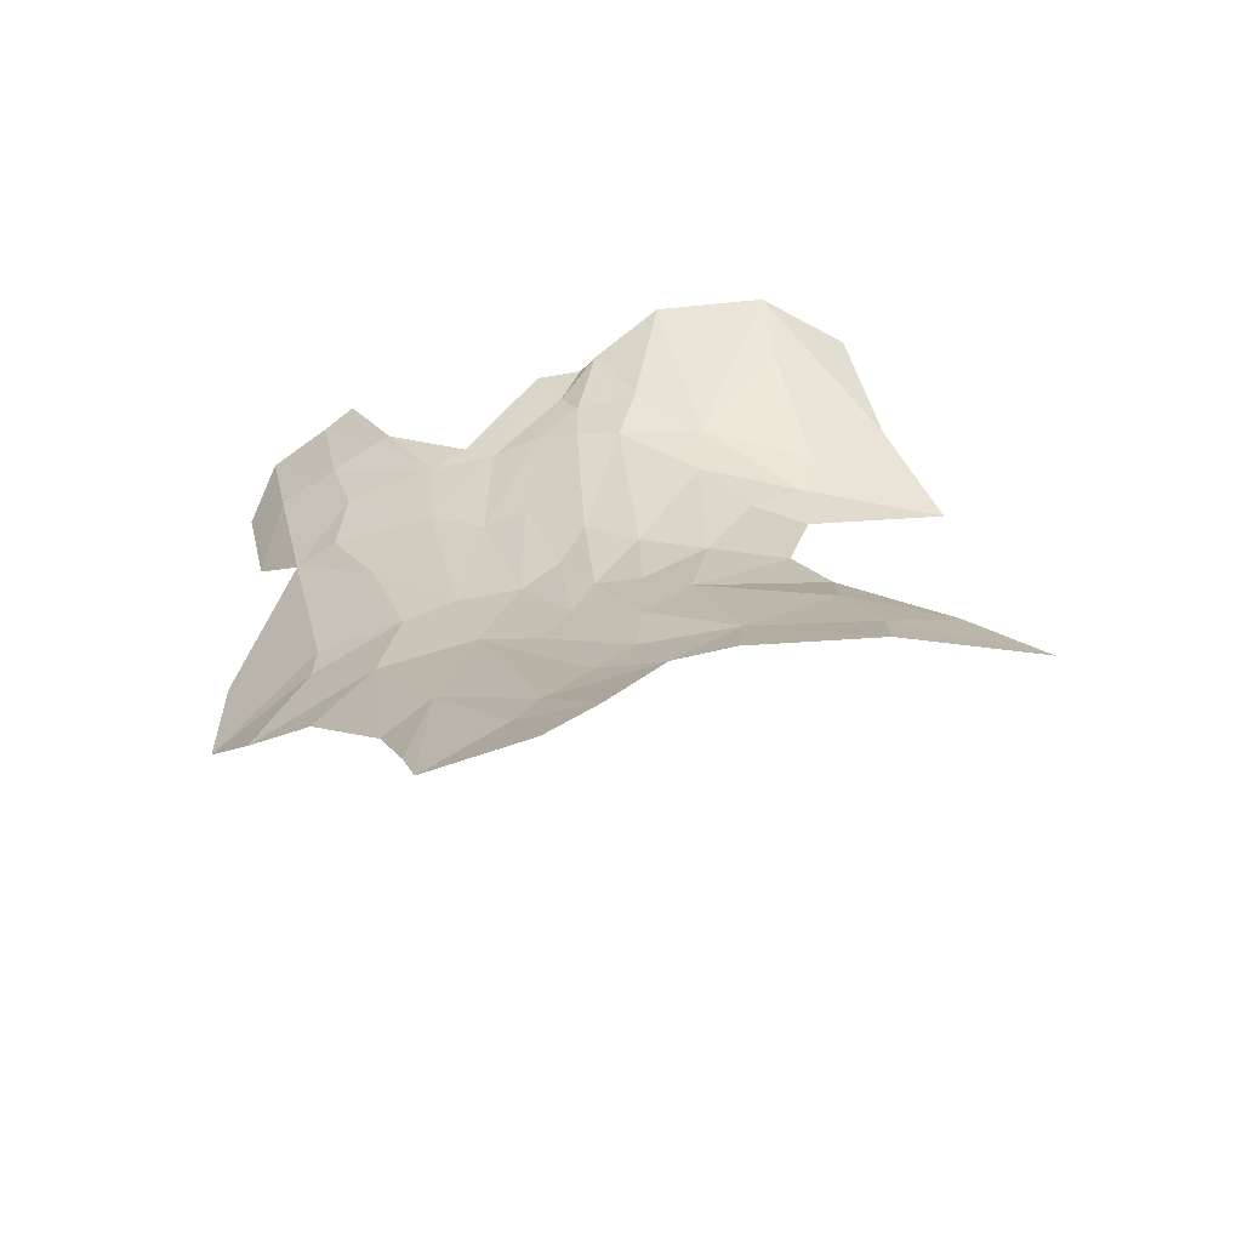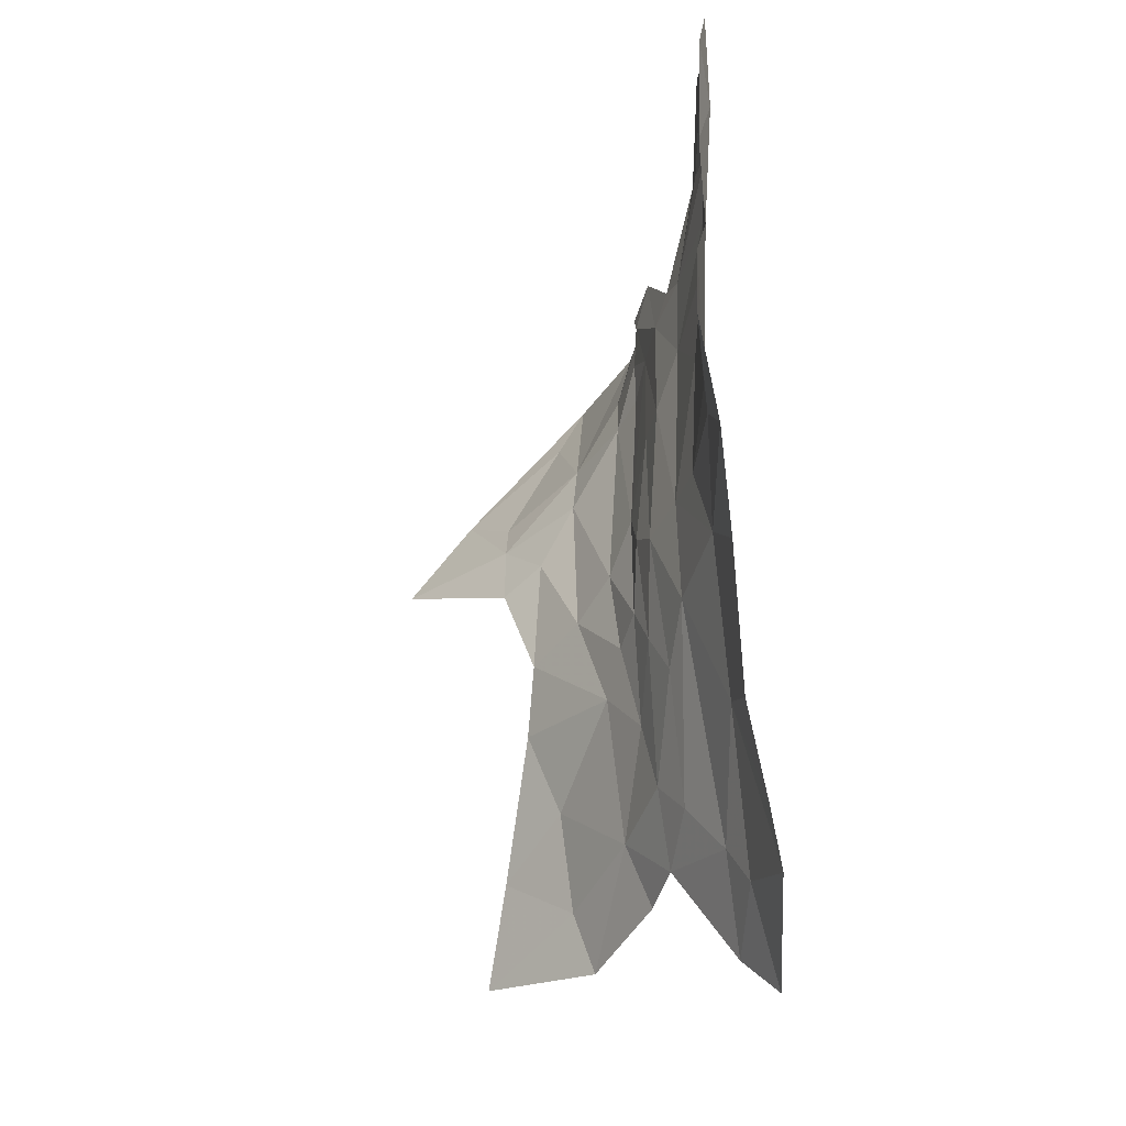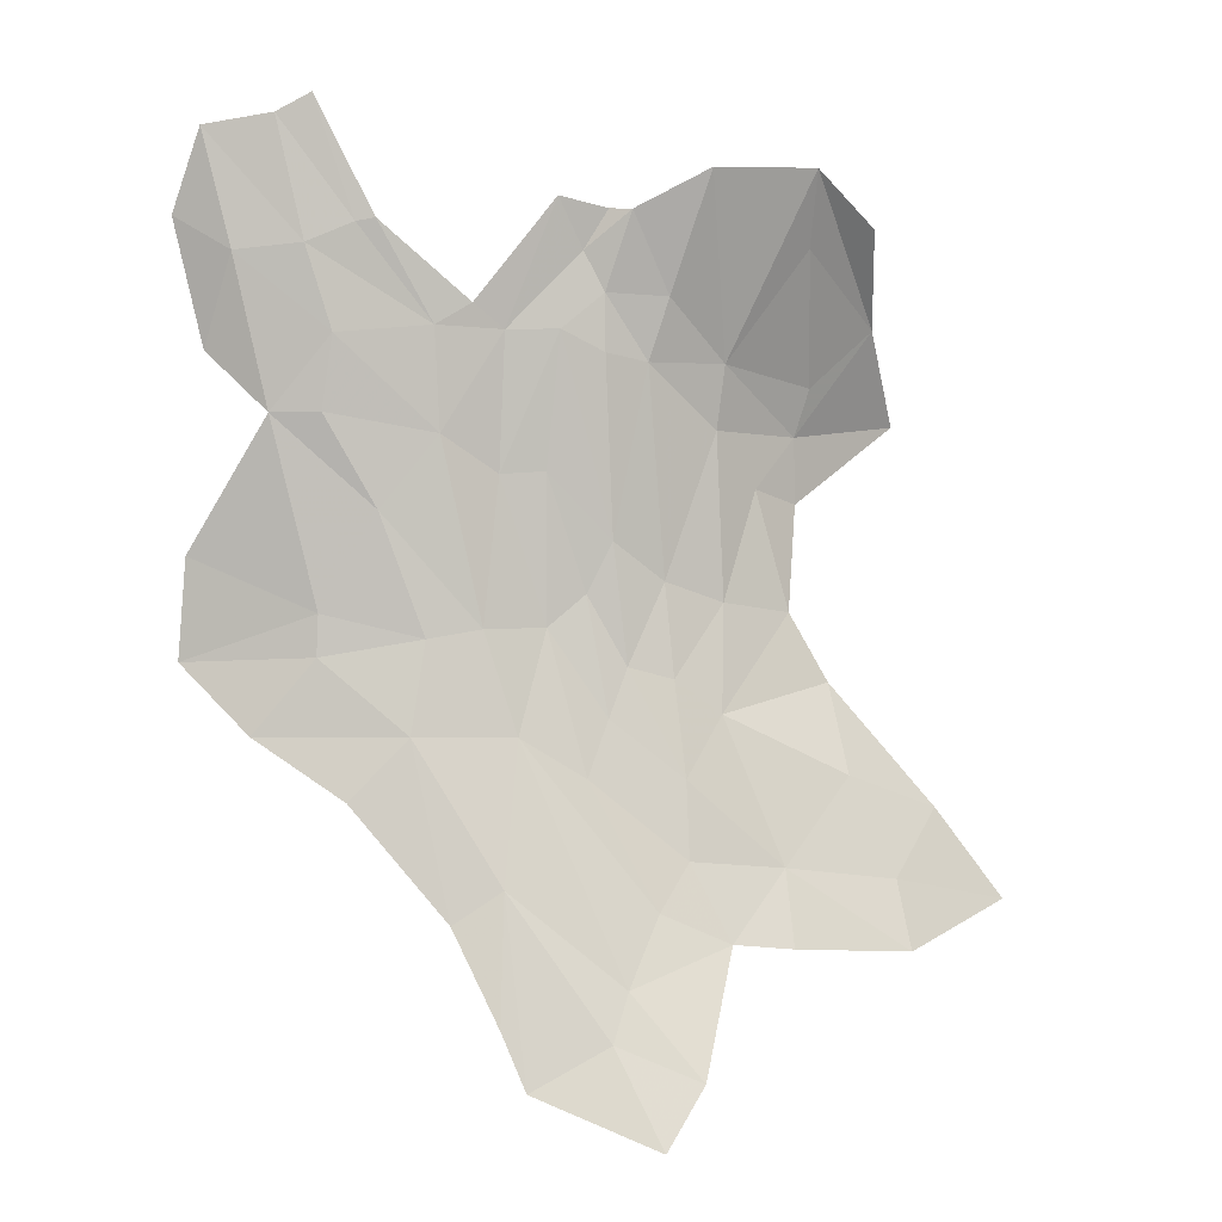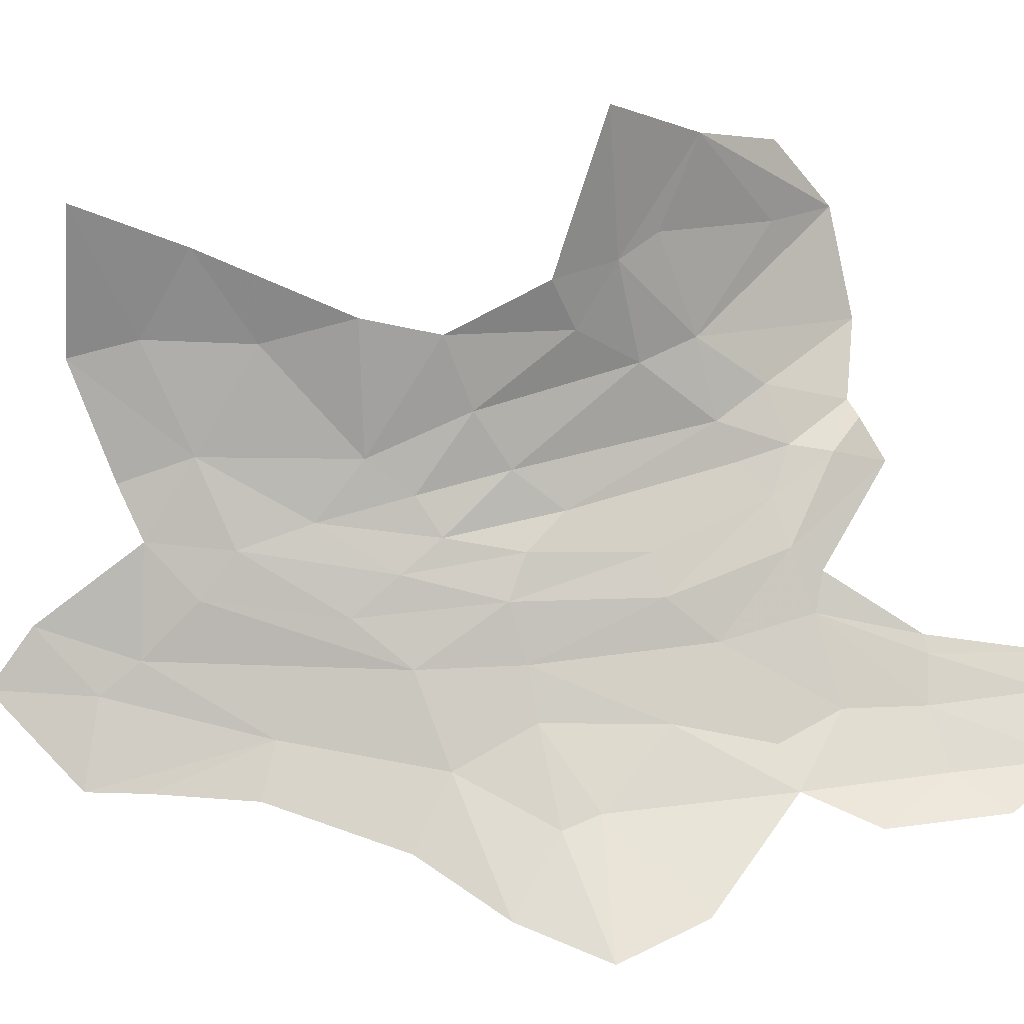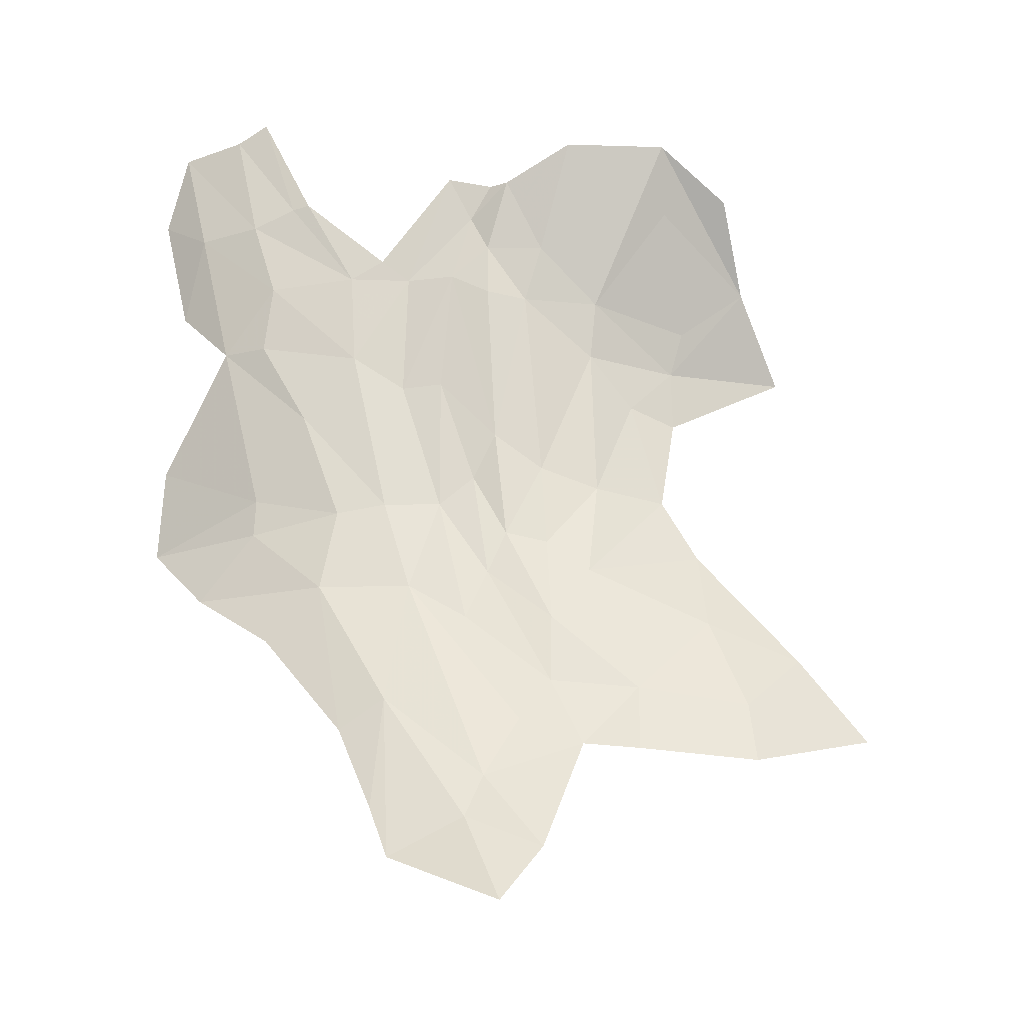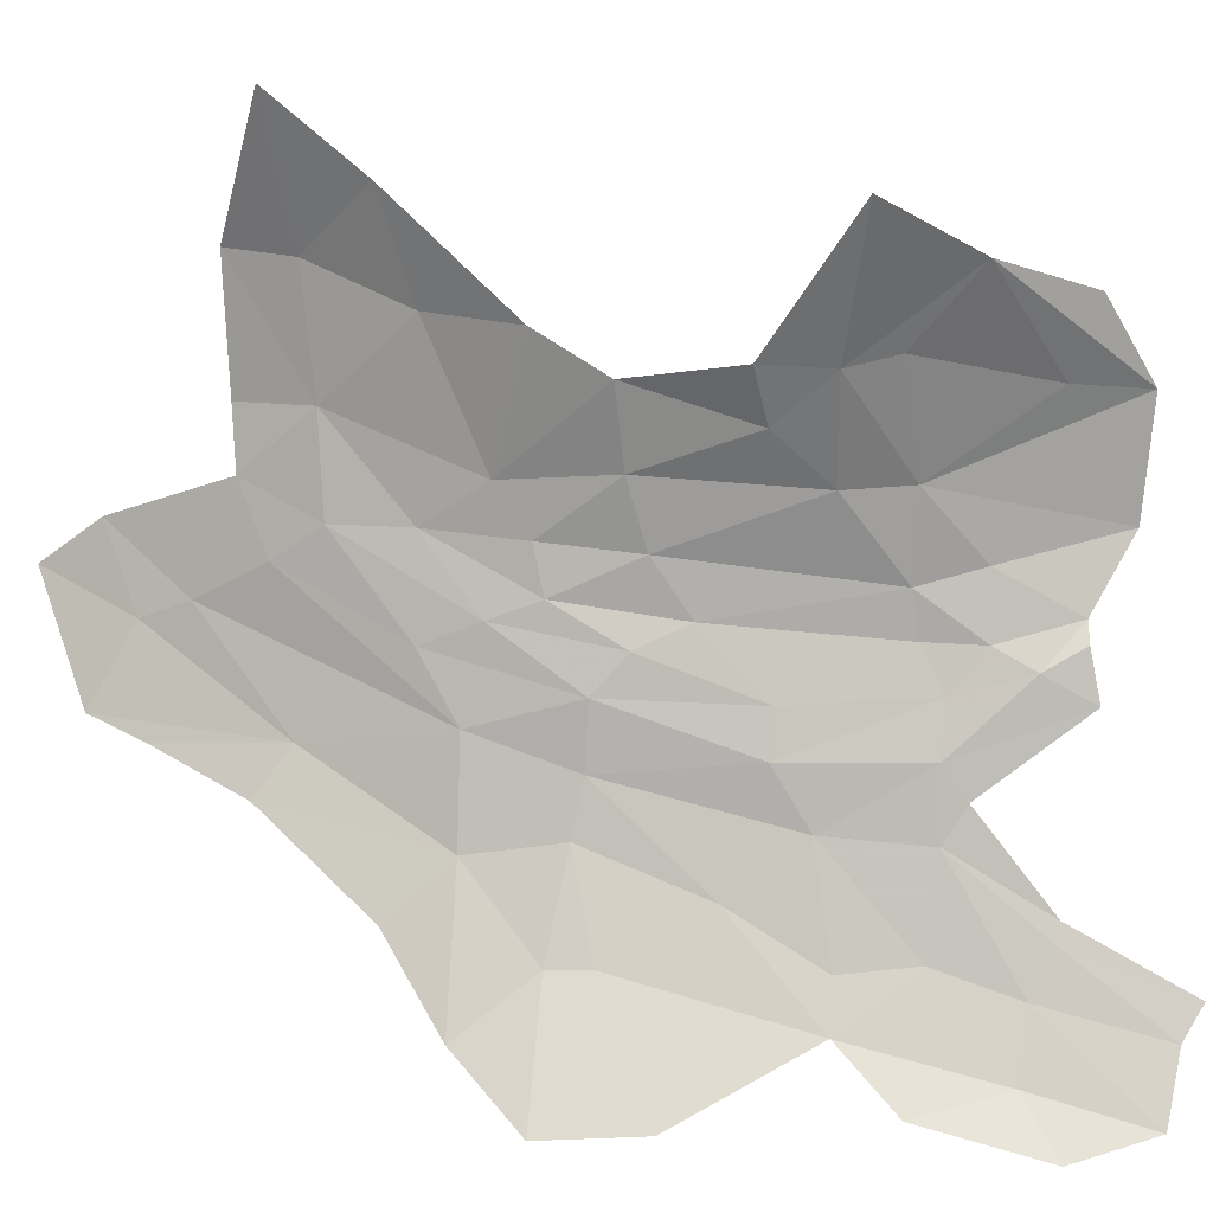
<metadata>
{"format":"obj","ext":"obj","renderer":"f3d","projection":"perspective","resolution":1024,"background":"white","views":[{"elev":-57.1,"azim":-127.6,"up":"+Y"},{"elev":-41.5,"azim":107.7,"up":"+Y"},{"elev":1.7,"azim":-157.3,"up":"+Y"},{"elev":51.7,"azim":66.6,"up":"+Z"},{"elev":-19.0,"azim":-140.8,"up":"+Y"},{"elev":58.3,"azim":92.8,"up":"+Z"}]}
</metadata>
<code>
v 2.933 3.991 -1.934
v 2.942 4.202 -1.869
v 3.072 4.205 -1.953
v 2.714 4.745 -1.63
v 2.606 4.917 -1.562
v 2.58 5.03 -1.602
v 3.353 5.075 -2.052
v 3.309 4.897 -2.042
v 3.21 4.907 -2.007
v 2.729 4.647 -1.627
v 2.692 4.561 -1.556
v 2.658 4.641 -1.479
v 3.123 4.528 -1.952
v 3.204 4.38 -1.982
v 3.061 4.343 -1.924
v 2.716 4.392 -1.631
v 2.595 4.27 -1.504
v 2.701 4.23 -1.676
v 2.547 4.135 -1.546
v 2.971 4.788 -1.85
v 2.98 4.58 -1.849
v 2.9 4.79 -1.812
v 2.796 4.744 -1.731
v 2.844 4.756 -1.778
v 2.838 4.484 -1.763
v 2.766 4.838 -1.723
v 2.696 5.021 -1.73
v 2.803 4.962 -1.775
v 2.747 3.952 -1.81
v 2.767 3.85 -1.876
v 2.873 4.407 -1.78
v 2.921 4.585 -1.815
v 2.92 4.358 -1.815
v 3.047 4.638 -1.906
v 3.266 4.667 -2.013
v 3 3.941 -1.97
v 3.396 4.462 -2.027
v 2.72 4.022 -1.761
v 2.836 4.226 -1.785
v 2.853 4.141 -1.822
v 2.604 4.008 -1.673
v 3.41 4.308 -2.025
v 2.78 4.424 -1.707
v 2.818 4.3 -1.758
v 2.732 4.138 -1.741
v 2.76 4.282 -1.717
v 3.176 4.78 -1.988
v 2.577 3.896 -1.709
v 2.442 3.881 -1.572
v 2.654 3.905 -1.76
v 2.845 4.843 -1.778
v 2.839 4.963 -1.778
v 2.9 4.98 -1.821
v 2.873 4.904 -1.791
v 3.251 5.091 -2.019
v 2.566 4.808 -1.377
v 2.451 4.079 -1.419
v 3.15 4.112 -1.999
v 3.293 4.203 -2.023
v 3.146 4.937 -1.974
v 3.119 4.943 -1.963
v 3.201 5.12 -1.999
v 3.053 4.793 -1.913
v 3.007 4.825 -1.881
v 3.361 4.757 -2.032
v 2.648 4.376 -1.531
v 2.532 4.952 -1.475
v 2.993 4.357 -1.878
v 3.205 4.317 -1.985
v 2.69 3.637 -1.929
v 2.656 3.725 -1.863
v 2.776 3.779 -1.913
v 2.568 4.663 -1.265
v 2.657 4.539 -1.478
v 3.401 4.949 -2.051
v 3.192 4.668 -1.991
v 2.474 3.983 -1.545
v 2.36 3.936 -1.359
v 2.635 4.715 -1.475
v 2.919 3.8 -1.979
v 2.877 3.716 -1.982
f 1 2 3
f 4 5 6
f 7 8 9
f 10 11 12
f 13 14 15
f 11 10 16
f 17 18 19
f 20 21 22
f 23 24 25
f 26 27 28
f 29 2 30
f 31 32 33
f 20 34 21
f 35 14 13
f 36 1 3
f 35 37 14
f 38 39 40
f 41 19 18
f 37 42 14
f 25 43 23
f 44 45 46
f 8 35 47
f 41 48 49
f 29 30 50
f 28 51 26
f 52 53 54
f 7 9 55
f 23 26 51
f 10 12 4
f 56 6 5
f 1 30 2
f 57 17 19
f 58 3 59
f 20 54 53
f 6 27 4
f 60 61 62
f 63 64 61
f 8 65 35
f 66 18 17
f 43 44 46
f 67 6 56
f 2 68 3
f 40 39 33
f 69 3 15
f 69 59 3
f 58 36 3
f 51 24 23
f 54 20 22
f 70 71 72
f 39 31 33
f 44 43 25
f 12 73 56
f 12 74 73
f 75 8 7
f 75 65 8
f 76 47 35
f 60 55 9
f 19 77 57
f 19 41 77
f 34 13 68
f 34 47 76
f 4 26 23
f 4 27 26
f 9 47 63
f 9 8 47
f 68 15 3
f 68 13 15
f 42 59 69
f 22 32 25
f 22 21 32
f 71 30 72
f 71 50 30
f 49 77 41
f 49 78 77
f 14 69 15
f 14 42 69
f 63 34 20
f 63 47 34
f 33 68 2
f 21 34 68
f 23 10 4
f 23 43 10
f 79 5 4
f 79 56 5
f 12 79 4
f 12 56 79
f 16 66 11
f 16 18 66
f 41 38 50
f 41 18 45
f 21 33 32
f 21 68 33
f 54 51 28
f 54 22 51
f 28 52 54
f 20 64 63
f 20 53 64
f 80 1 36
f 72 30 1
f 63 60 9
f 63 61 60
f 13 76 35
f 13 34 76
f 18 46 45
f 18 16 46
f 38 45 39
f 38 41 45
f 50 48 41
f 43 16 10
f 43 46 16
f 2 40 33
f 2 29 40
f 81 1 80
f 81 72 1
f 81 70 72
f 39 44 31
f 39 45 44
f 22 24 51
f 22 25 24
f 78 57 77
f 25 31 44
f 25 32 31
f 62 55 60
f 38 29 50
f 38 40 29
f 74 11 66
f 74 12 11

</code>
